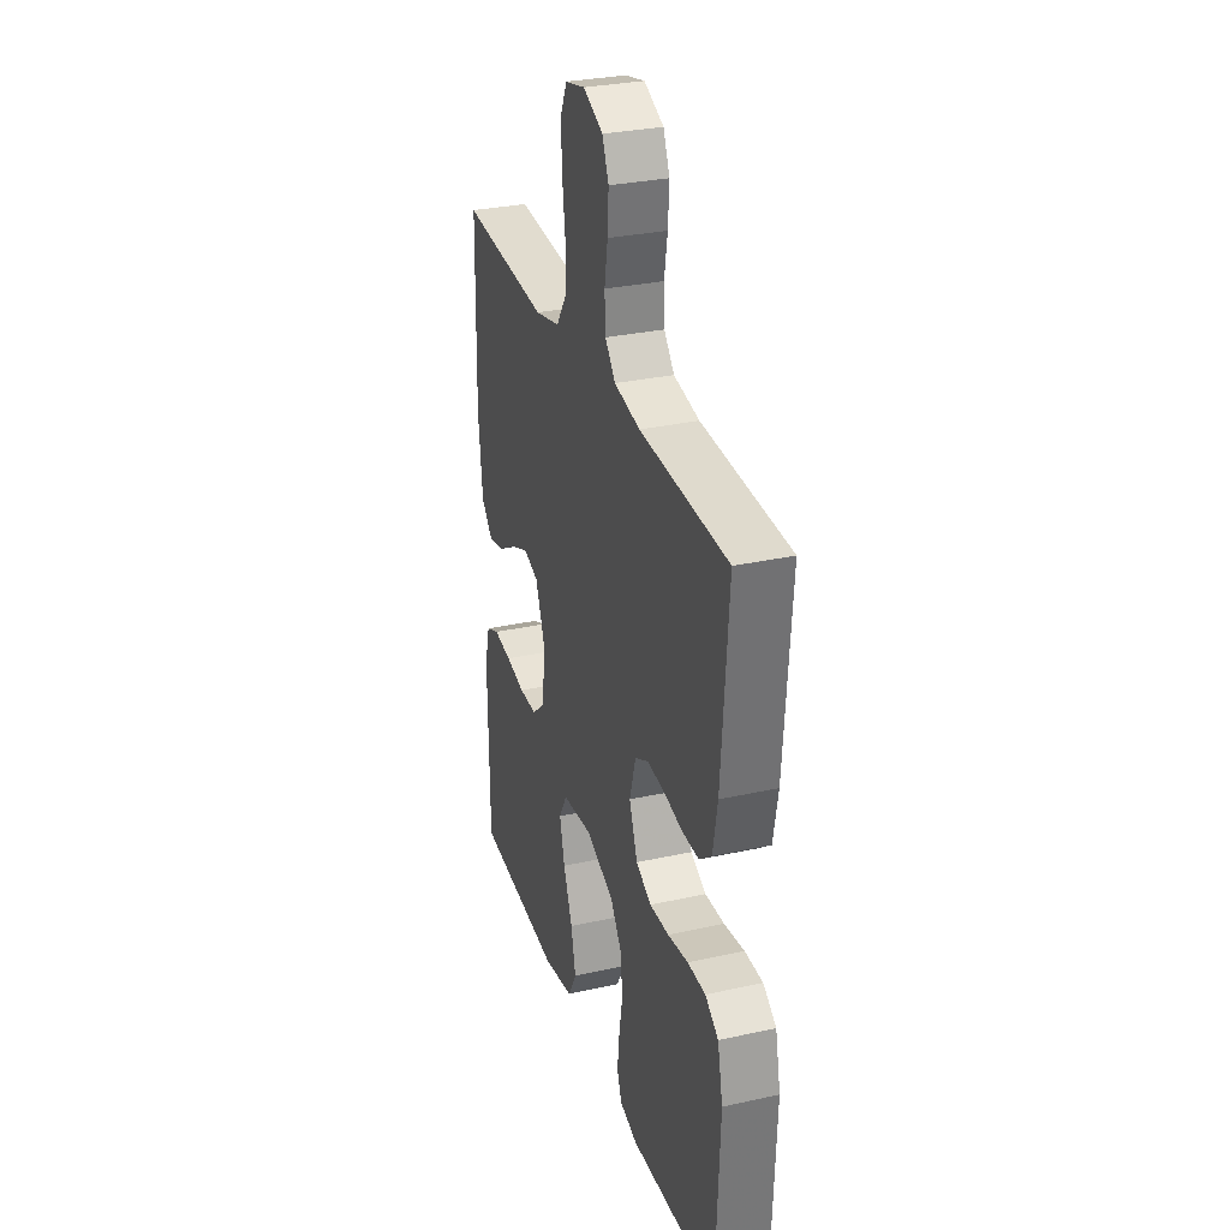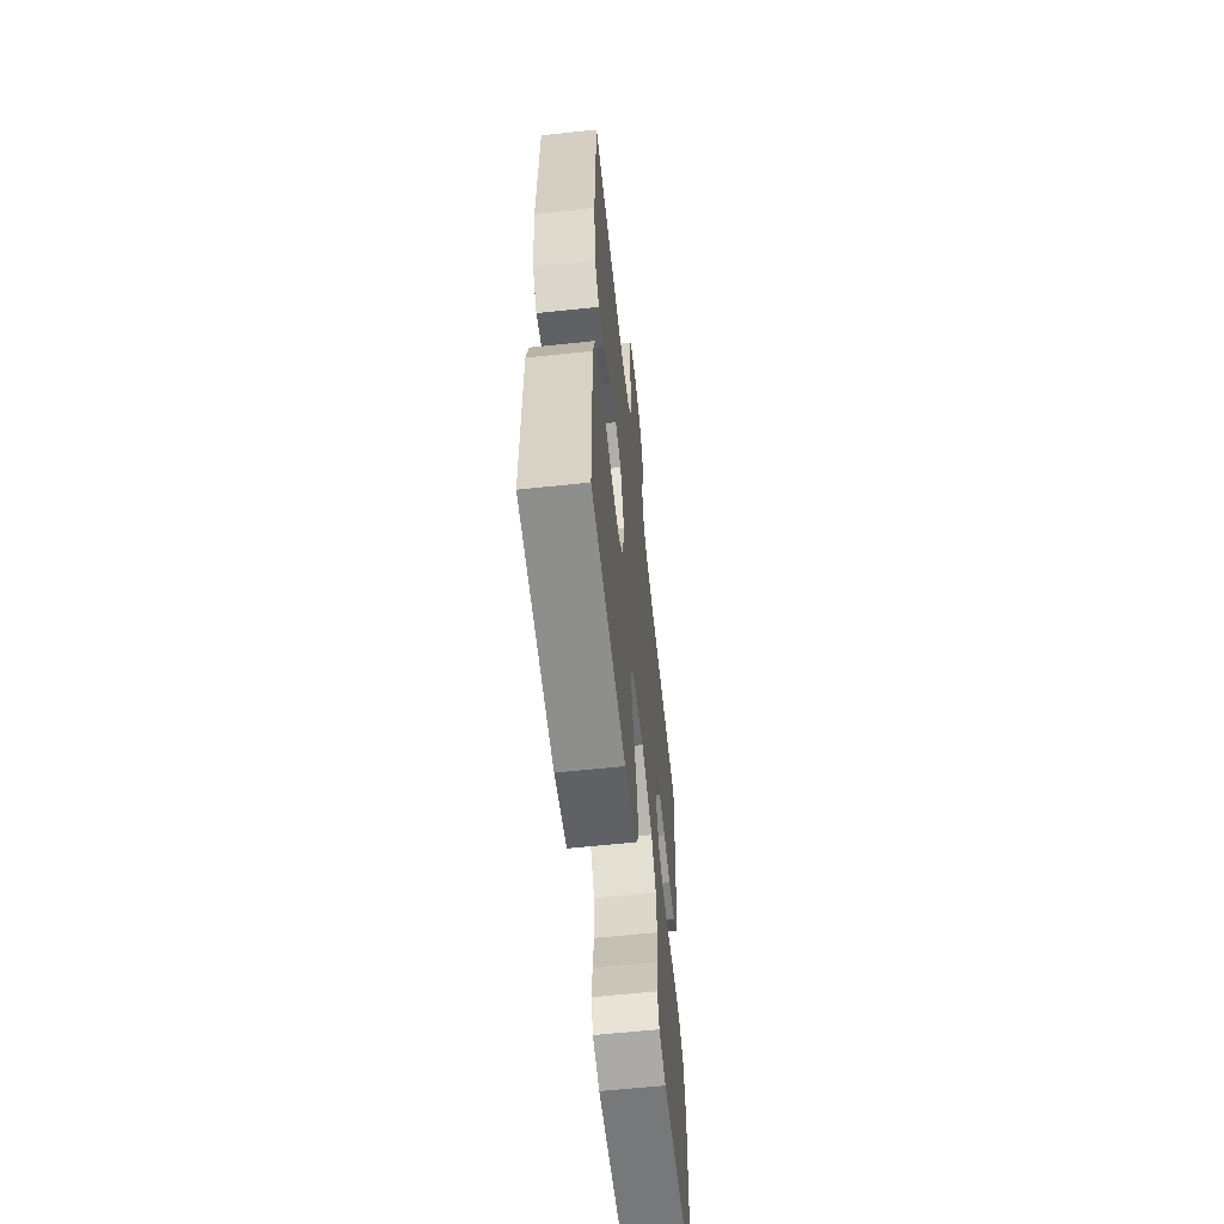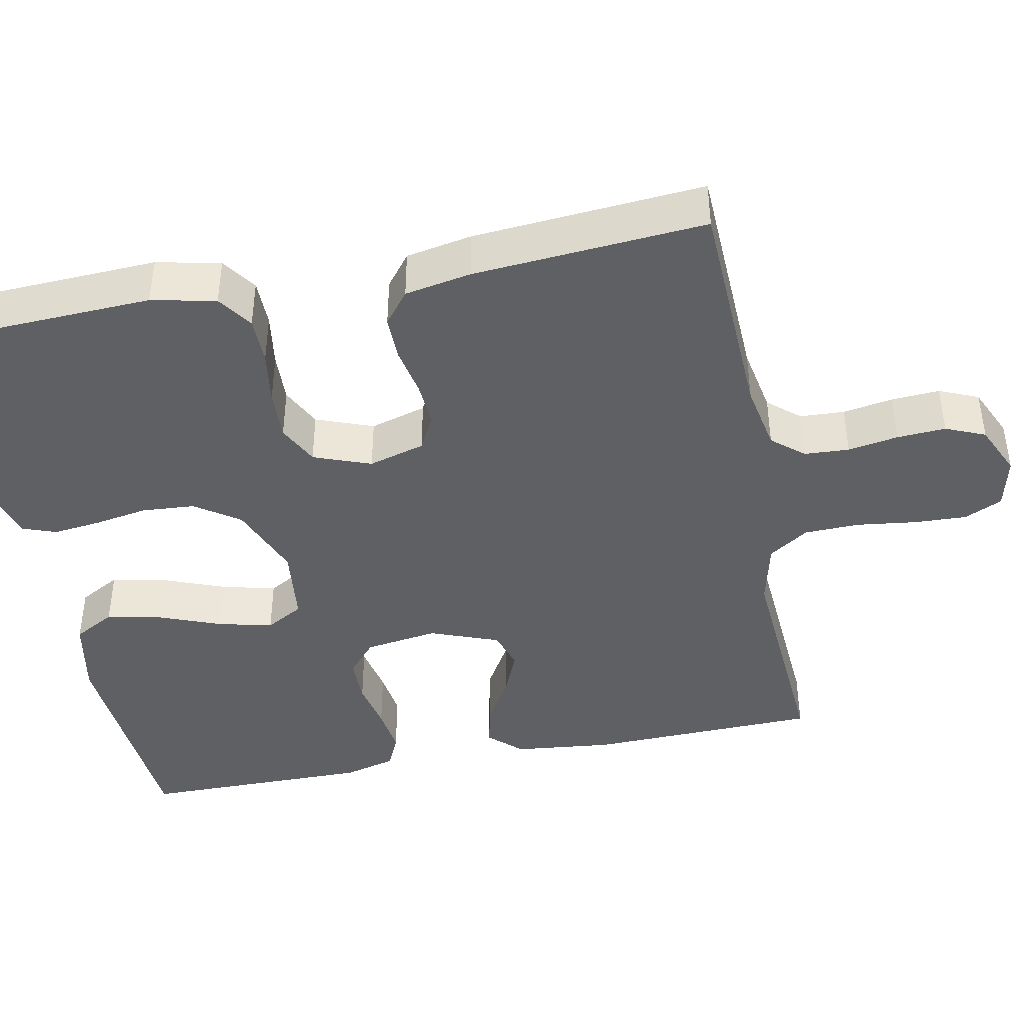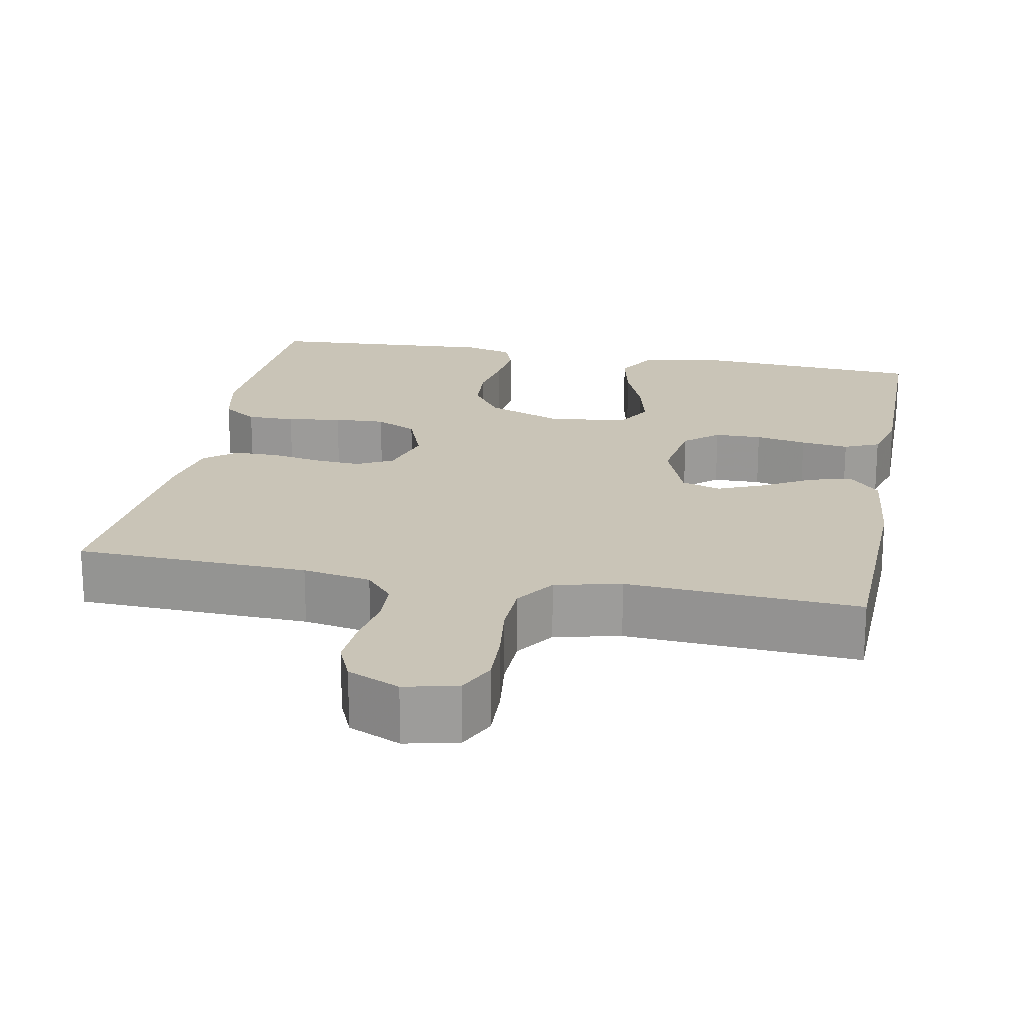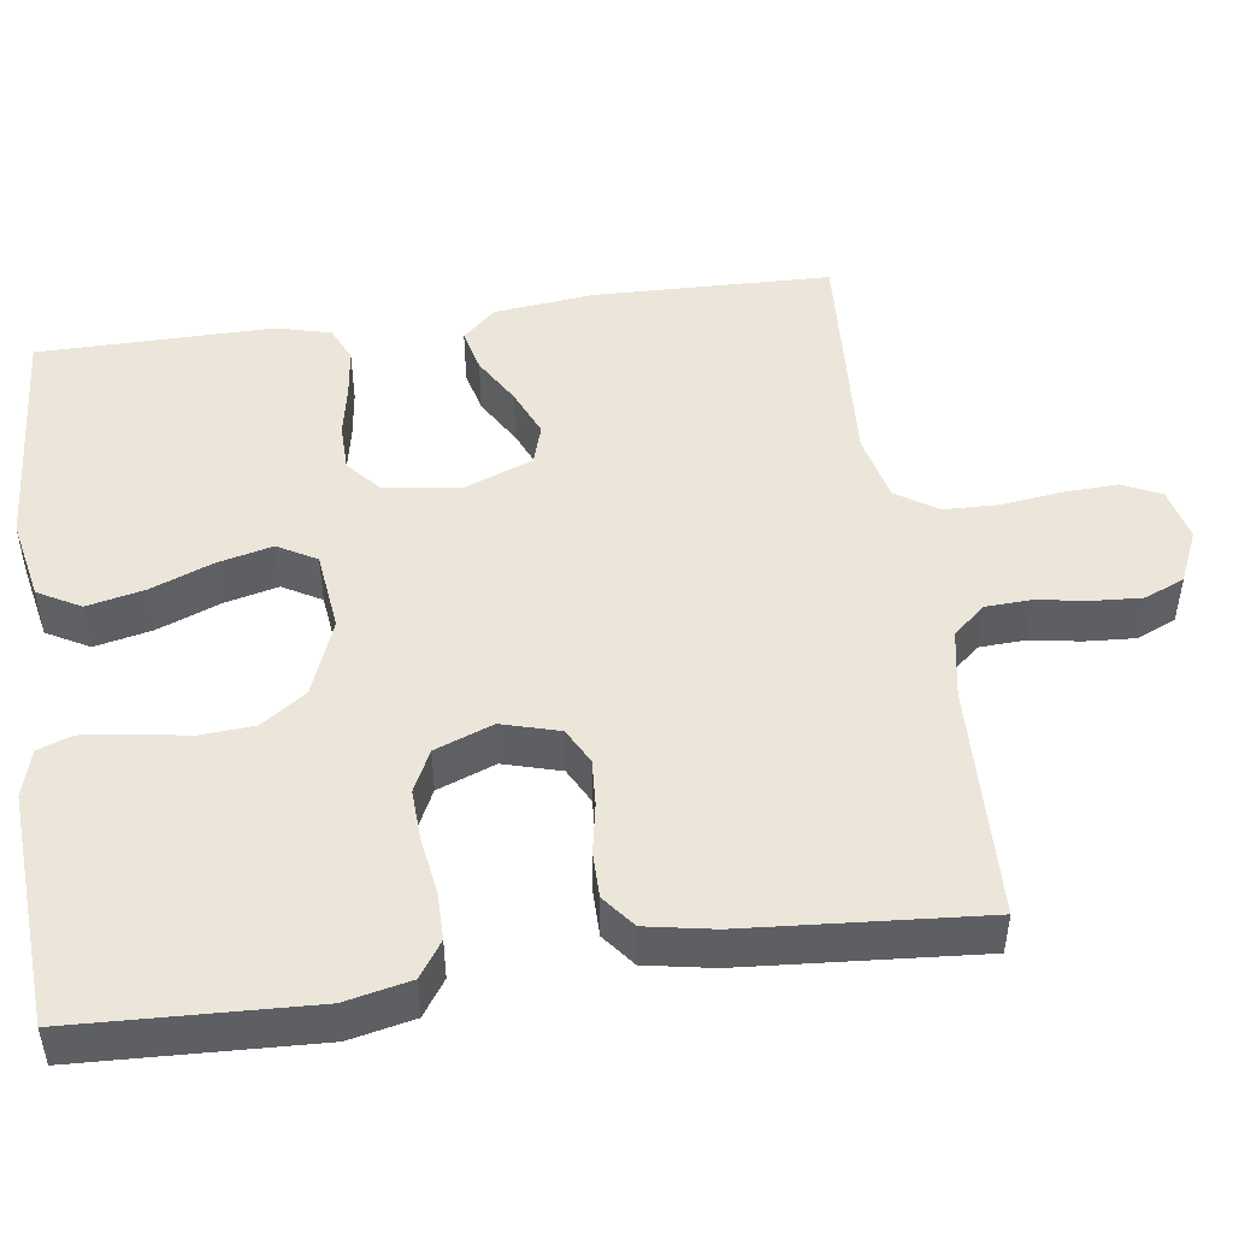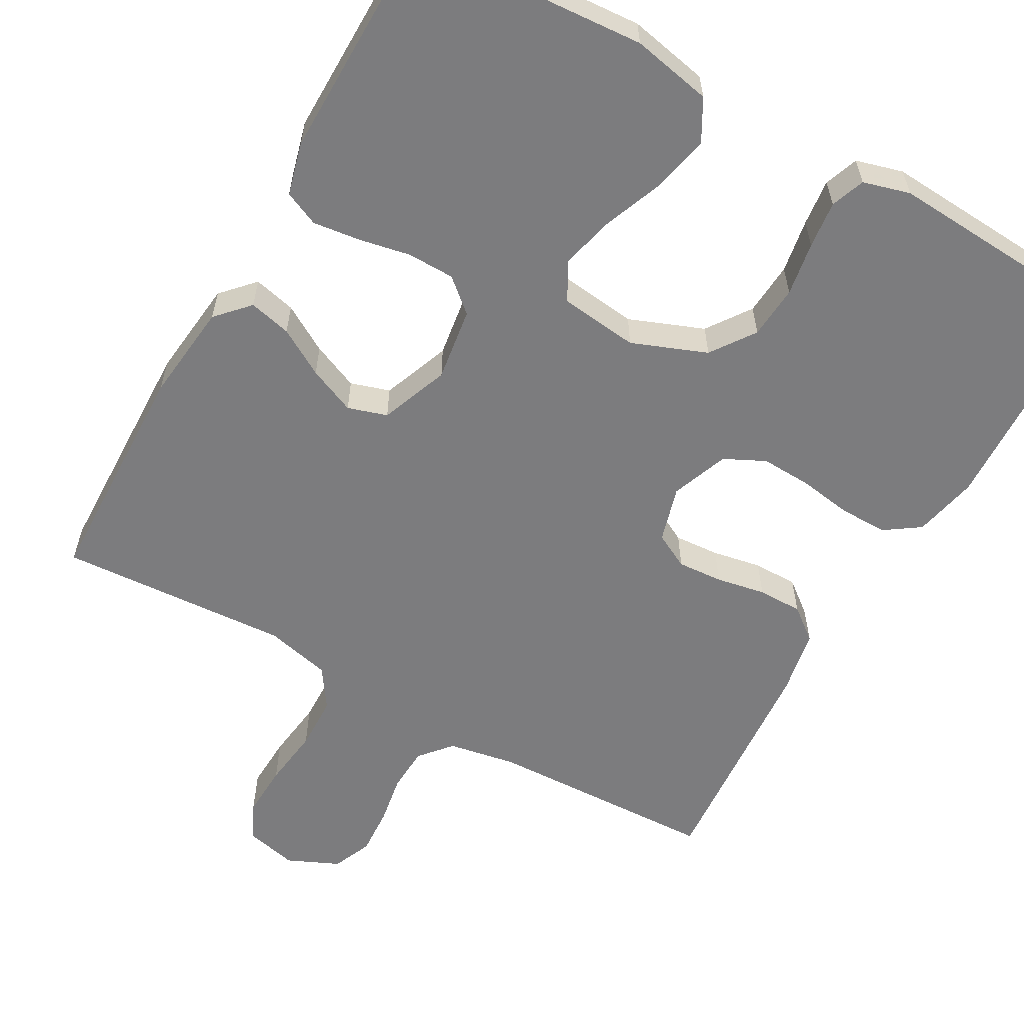
<metadata>
{"format":"obj","ext":"obj","renderer":"f3d","projection":"perspective","resolution":1024,"background":"white","views":[{"elev":30.5,"azim":-107.7,"up":"+Z"},{"elev":-60.9,"azim":96.2,"up":"+Z"},{"elev":-42.1,"azim":-78.7,"up":"+Y"},{"elev":20.0,"azim":10.9,"up":"+Y"},{"elev":48.3,"azim":-98.0,"up":"+Y"},{"elev":-58.9,"azim":150.6,"up":"+Y"}]}
</metadata>
<code>
v 0.5 0.07 -0.5
v 0.2 0.07 -0.521
v 0.096 0.07 -0.5
v 0.066 0.07 -0.446
v 0.082 0.07 -0.373
v 0.113 0.07 -0.294
v 0.13 0.07 -0.224
v 0.102 0.07 -0.175
v 0 0.07 -0.163
v -0.097 0.07 -0.201
v -0.137 0.07 -0.258
v -0.142 0.07 -0.327
v -0.13 0.07 -0.397
v -0.123 0.07 -0.458
v -0.139 0.07 -0.502
v -0.2 0.07 -0.519
v -0.5 0.07 -0.5
v -0.513 0.07 -0.2
v -0.495 0.07 -0.117
v -0.45 0.07 -0.086
v -0.388 0.07 -0.086
v -0.318 0.07 -0.097
v -0.252 0.07 -0.1
v -0.199 0.07 -0.074
v -0.171 0.07 0
v -0.192 0.07 0.073
v -0.238 0.07 0.097
v -0.297 0.07 0.093
v -0.361 0.07 0.081
v -0.419 0.07 0.081
v -0.461 0.07 0.114
v -0.477 0.07 0.2
v -0.5 0.07 0.5
v -0.2 0.07 0.511
v -0.112 0.07 0.527
v -0.077 0.07 0.568
v -0.074 0.07 0.626
v -0.085 0.07 0.691
v -0.089 0.07 0.754
v -0.067 0.07 0.805
v 0 0.07 0.835
v 0.068 0.07 0.819
v 0.091 0.07 0.77
v 0.088 0.07 0.701
v 0.078 0.07 0.624
v 0.08 0.07 0.553
v 0.115 0.07 0.501
v 0.2 0.07 0.481
v 0.5 0.07 0.5
v 0.508 0.07 0.2
v 0.494 0.07 0.072
v 0.455 0.07 0.03
v 0.4 0.07 0.043
v 0.339 0.07 0.079
v 0.278 0.07 0.105
v 0.227 0.07 0.089
v 0.193 0.07 0
v 0.207 0.07 -0.095
v 0.25 0.07 -0.132
v 0.311 0.07 -0.133
v 0.377 0.07 -0.12
v 0.439 0.07 -0.112
v 0.484 0.07 -0.132
v 0.502 0.07 -0.2
v 0.5 0 -0.5
v 0.2 0 -0.521
v 0.096 0 -0.5
v 0.066 0 -0.446
v 0.082 0 -0.373
v 0.113 0 -0.294
v 0.13 0 -0.224
v 0.102 0 -0.175
v 0 0 -0.163
v -0.097 0 -0.201
v -0.137 0 -0.258
v -0.142 0 -0.327
v -0.13 0 -0.397
v -0.123 0 -0.458
v -0.139 0 -0.502
v -0.2 0 -0.519
v -0.5 0 -0.5
v -0.513 0 -0.2
v -0.495 0 -0.117
v -0.45 0 -0.086
v -0.388 0 -0.086
v -0.318 0 -0.097
v -0.252 0 -0.1
v -0.199 0 -0.074
v -0.171 0 0
v -0.192 0 0.073
v -0.238 0 0.097
v -0.297 0 0.093
v -0.361 0 0.081
v -0.419 0 0.081
v -0.461 0 0.114
v -0.477 0 0.2
v -0.5 0 0.5
v -0.2 0 0.511
v -0.112 0 0.527
v -0.077 0 0.568
v -0.074 0 0.626
v -0.085 0 0.691
v -0.089 0 0.754
v -0.067 0 0.805
v 0 0 0.835
v 0.068 0 0.819
v 0.091 0 0.77
v 0.088 0 0.701
v 0.078 0 0.624
v 0.08 0 0.553
v 0.115 0 0.501
v 0.2 0 0.481
v 0.5 0 0.5
v 0.508 0 0.2
v 0.494 0 0.072
v 0.455 0 0.03
v 0.4 0 0.043
v 0.339 0 0.079
v 0.278 0 0.105
v 0.227 0 0.089
v 0.193 0 0
v 0.207 0 -0.095
v 0.25 0 -0.132
v 0.311 0 -0.133
v 0.377 0 -0.12
v 0.439 0 -0.112
v 0.484 0 -0.132
v 0.502 0 -0.2
f 60 61 62 63
f 60 63 64 1
f 51 52 53 54
f 51 54 55
f 48 49 50 51
f 47 48 51 55
f 46 47 55 56
f 42 43 44 45
f 42 45 46
f 41 42 46
f 40 41 46
f 37 38 39 40
f 37 40 46 56
f 31 32 33 34
f 31 34 35
f 28 29 30 31
f 27 28 31 35
f 26 27 35 36
f 19 20 21 22
f 19 22 23
f 18 19 23
f 17 18 23
f 16 17 23 24
f 12 13 14 15
f 12 15 16 24
f 3 4 5 6
f 3 6 7
f 2 3 7
f 59 60 1 2
f 58 59 2 7
f 57 58 7 8
f 36 37 56 57
f 25 26 36 57
f 25 57 8 9
f 11 12 24 25
f 10 11 25
f 9 10 25
f 127 126 125 124
f 65 128 127 124
f 118 117 116 115
f 119 118 115
f 115 114 113 112
f 119 115 112 111
f 120 119 111 110
f 109 108 107 106
f 110 109 106
f 110 106 105
f 110 105 104
f 104 103 102 101
f 120 110 104 101
f 98 97 96 95
f 99 98 95
f 95 94 93 92
f 99 95 92 91
f 100 99 91 90
f 86 85 84 83
f 87 86 83
f 87 83 82
f 87 82 81
f 88 87 81 80
f 79 78 77 76
f 88 80 79 76
f 70 69 68 67
f 71 70 67
f 71 67 66
f 66 65 124 123
f 71 66 123 122
f 72 71 122 121
f 121 120 101 100
f 121 100 90 89
f 73 72 121 89
f 89 88 76 75
f 89 75 74
f 89 74 73
f 1 65 66 2
f 2 66 67 3
f 3 67 68 4
f 4 68 69 5
f 5 69 70 6
f 6 70 71 7
f 7 71 72 8
f 8 72 73 9
f 9 73 74 10
f 10 74 75 11
f 11 75 76 12
f 12 76 77 13
f 13 77 78 14
f 14 78 79 15
f 15 79 80 16
f 16 80 81 17
f 17 81 82 18
f 18 82 83 19
f 19 83 84 20
f 20 84 85 21
f 21 85 86 22
f 22 86 87 23
f 23 87 88 24
f 24 88 89 25
f 25 89 90 26
f 26 90 91 27
f 27 91 92 28
f 28 92 93 29
f 29 93 94 30
f 30 94 95 31
f 31 95 96 32
f 32 96 97 33
f 33 97 98 34
f 34 98 99 35
f 35 99 100 36
f 36 100 101 37
f 37 101 102 38
f 38 102 103 39
f 39 103 104 40
f 40 104 105 41
f 41 105 106 42
f 42 106 107 43
f 43 107 108 44
f 44 108 109 45
f 45 109 110 46
f 46 110 111 47
f 47 111 112 48
f 48 112 113 49
f 49 113 114 50
f 50 114 115 51
f 51 115 116 52
f 52 116 117 53
f 53 117 118 54
f 54 118 119 55
f 55 119 120 56
f 56 120 121 57
f 57 121 122 58
f 58 122 123 59
f 59 123 124 60
f 60 124 125 61
f 61 125 126 62
f 62 126 127 63
f 63 127 128 64
f 64 128 65 1

</code>
